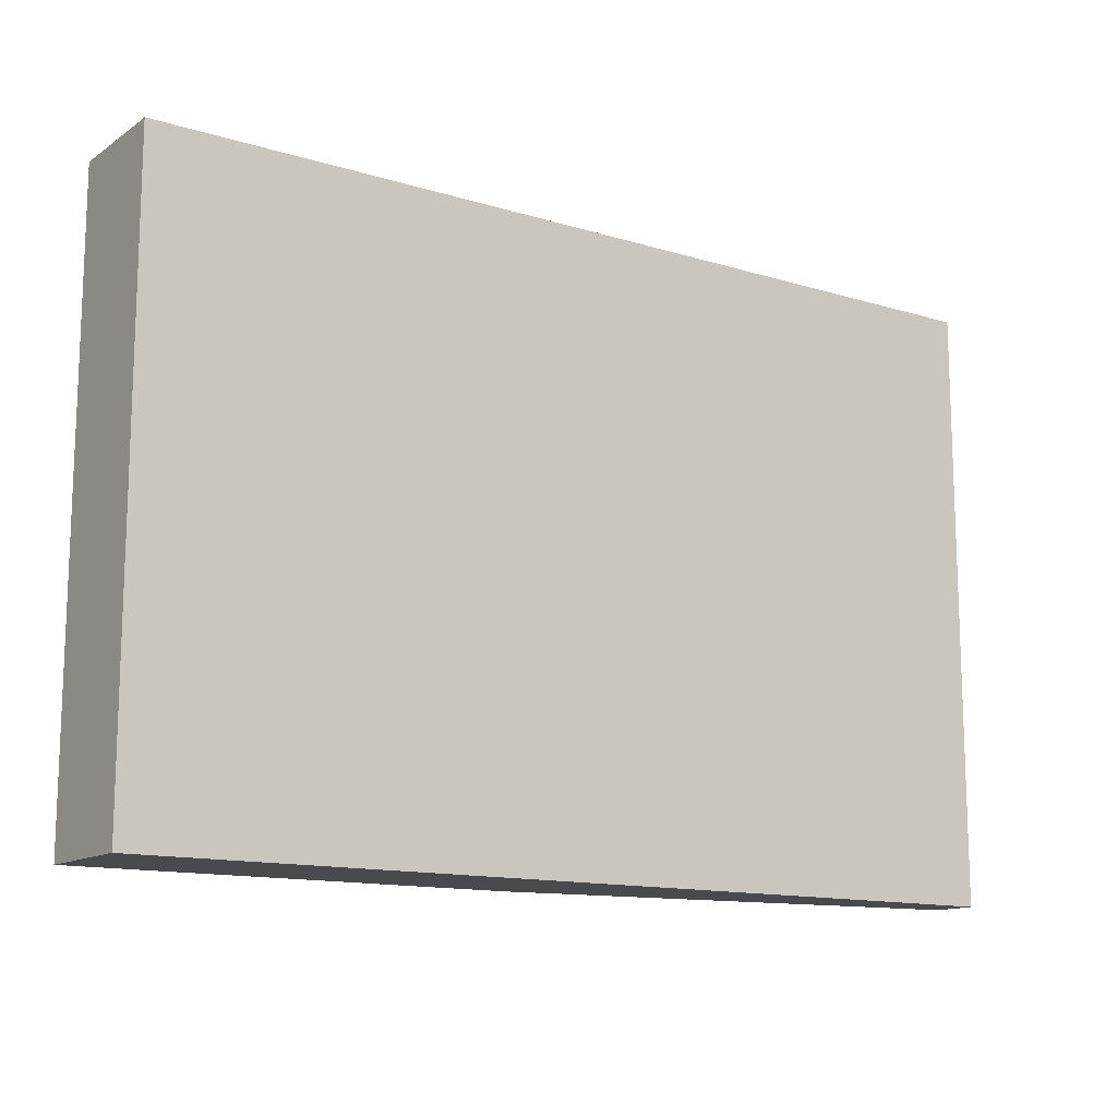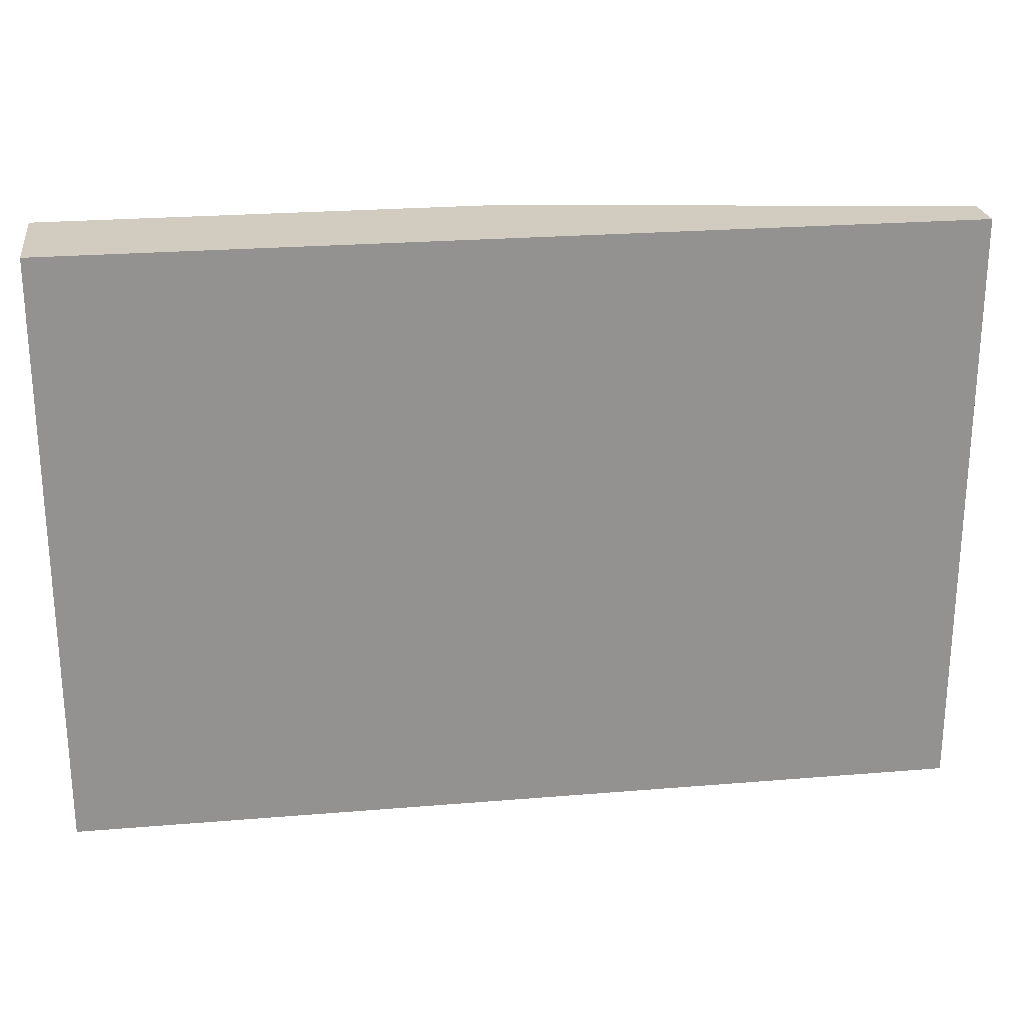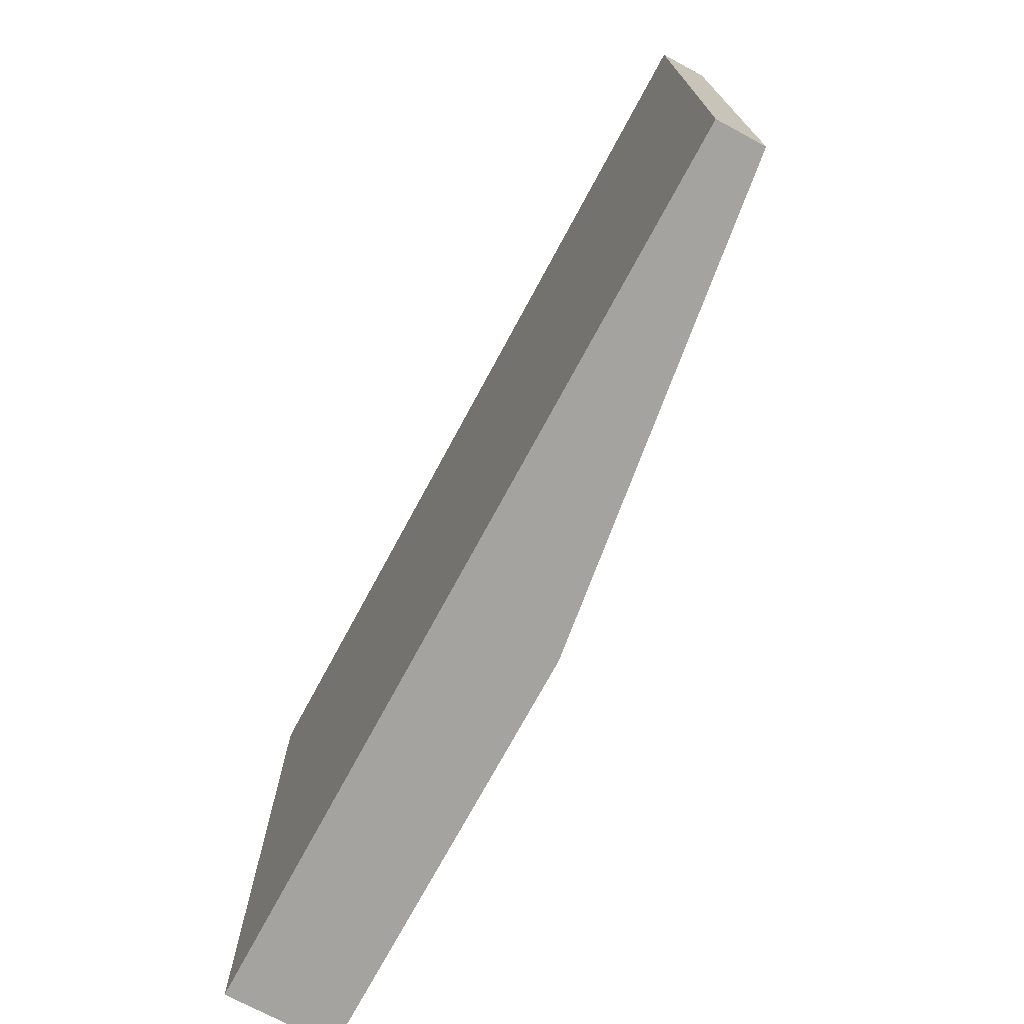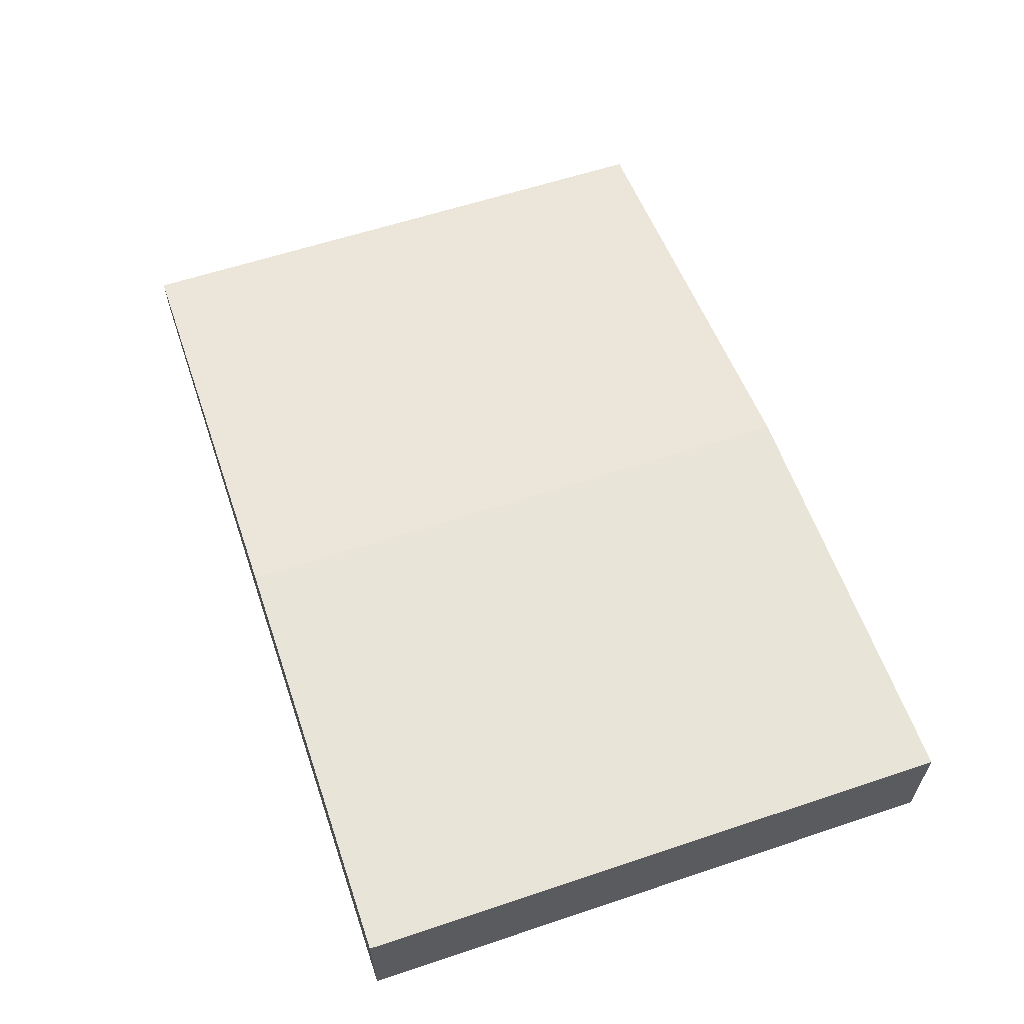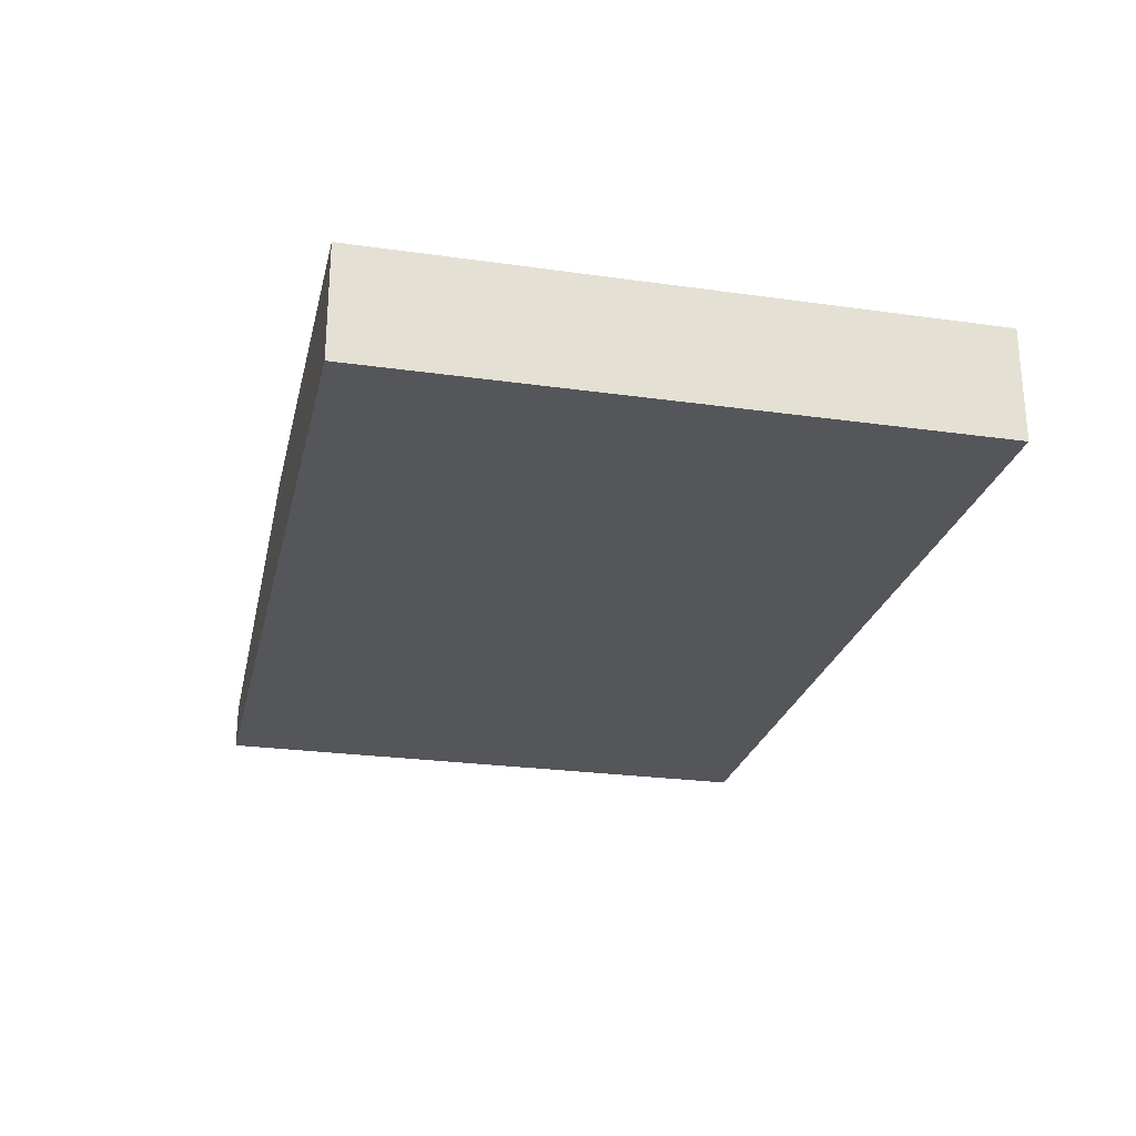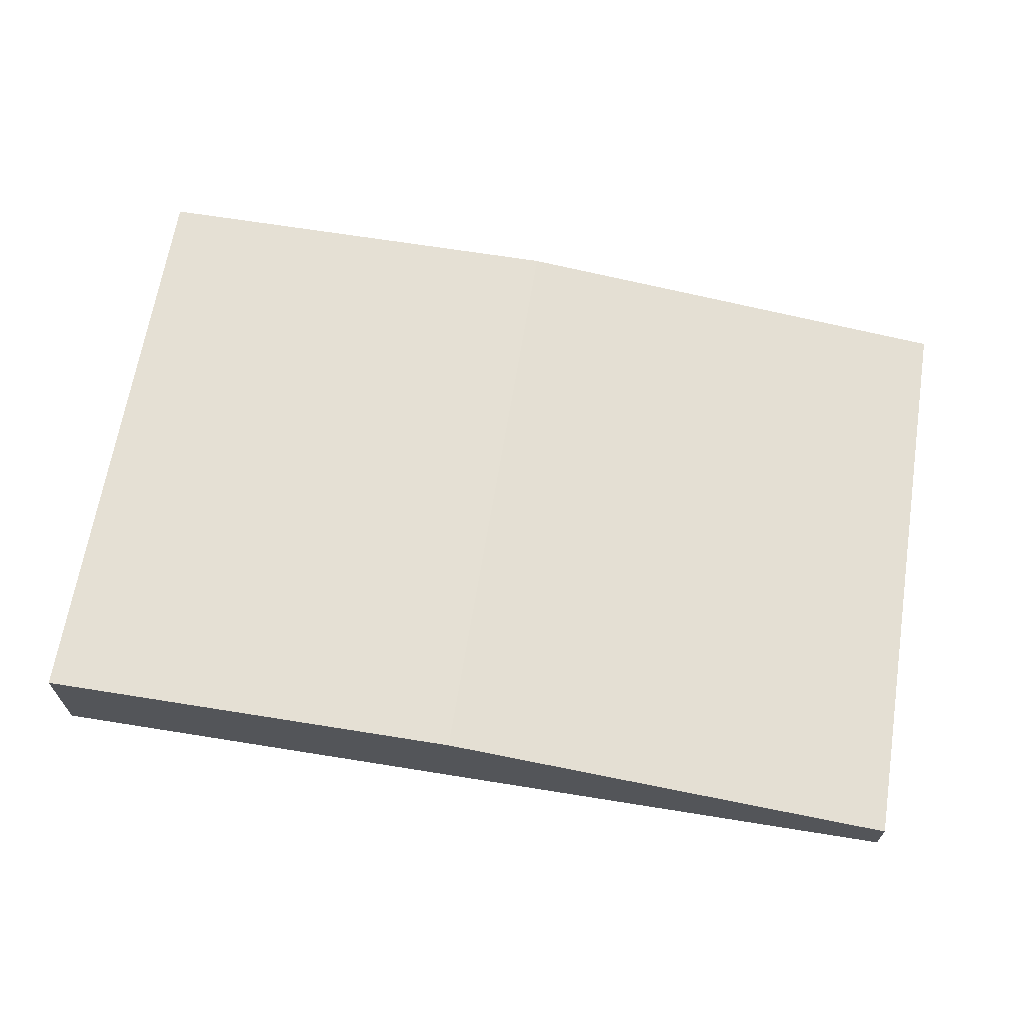
<metadata>
{"format":"obj","ext":"obj","renderer":"f3d","projection":"perspective","resolution":1024,"background":"white","views":[{"elev":-13.2,"azim":-34.6,"up":"+Z"},{"elev":24.0,"azim":-7.9,"up":"+Z"},{"elev":-72.9,"azim":61.7,"up":"+Z"},{"elev":59.9,"azim":-108.9,"up":"+Y"},{"elev":-25.2,"azim":-102.8,"up":"+Y"},{"elev":65.8,"azim":9.2,"up":"+Y"}]}
</metadata>
<code>
v 0 0 0
v 15.24 -2.244e-16 0
v 15.24 -2.244e-16 10.16
v 0 0 10.16
v 3.063e-16 1.905 0
v 0 0 0
v 0 0 10.16
v 0 1.905 10.16
v 7.302 1.905 0
v 3.063e-16 1.905 0
v 0 1.905 10.16
v 7.302 1.905 10.16
v 15.24 0.7937 0
v 7.302 1.905 0
v 7.302 1.905 10.16
v 15.24 0.7937 10.16
v 15.24 -2.244e-16 0
v 15.24 0.7937 0
v 15.24 0.7937 10.16
v 15.24 -2.244e-16 10.16
v 15.24 -2.244e-16 10.16
v 15.24 0.7937 10.16
v 7.302 1.905 10.16
v 0 1.905 10.16
v 0 0 10.16
v 15.24 0.7937 0
v 15.24 -2.244e-16 0
v 0 0 0
v 3.063e-16 1.905 0
v 7.302 1.905 0
g c6fda952-e357-11ea-9039-54bf646e7e1f
f 1 2 4
f 4 2 3
g c6ff08d8-e357-11ea-91d0-54bf646e7e1f
f 5 6 8
f 8 6 7
g c7004146-e357-11ea-a30b-54bf646e7e1f
f 9 10 12
f 12 10 11
g c70152cc-e357-11ea-a960-54bf646e7e1f
f 13 14 16
f 16 14 15
g c7026430-e357-11ea-8620-54bf646e7e1f
f 17 18 20
f 20 18 19
g c7034e70-e357-11ea-8861-54bf646e7e1f
f 21 22 25
f 25 22 23
f 25 23 24
g c7045fe8-e357-11ea-bcd9-54bf646e7e1f
f 27 28 26
f 26 28 30
f 30 28 29

</code>
